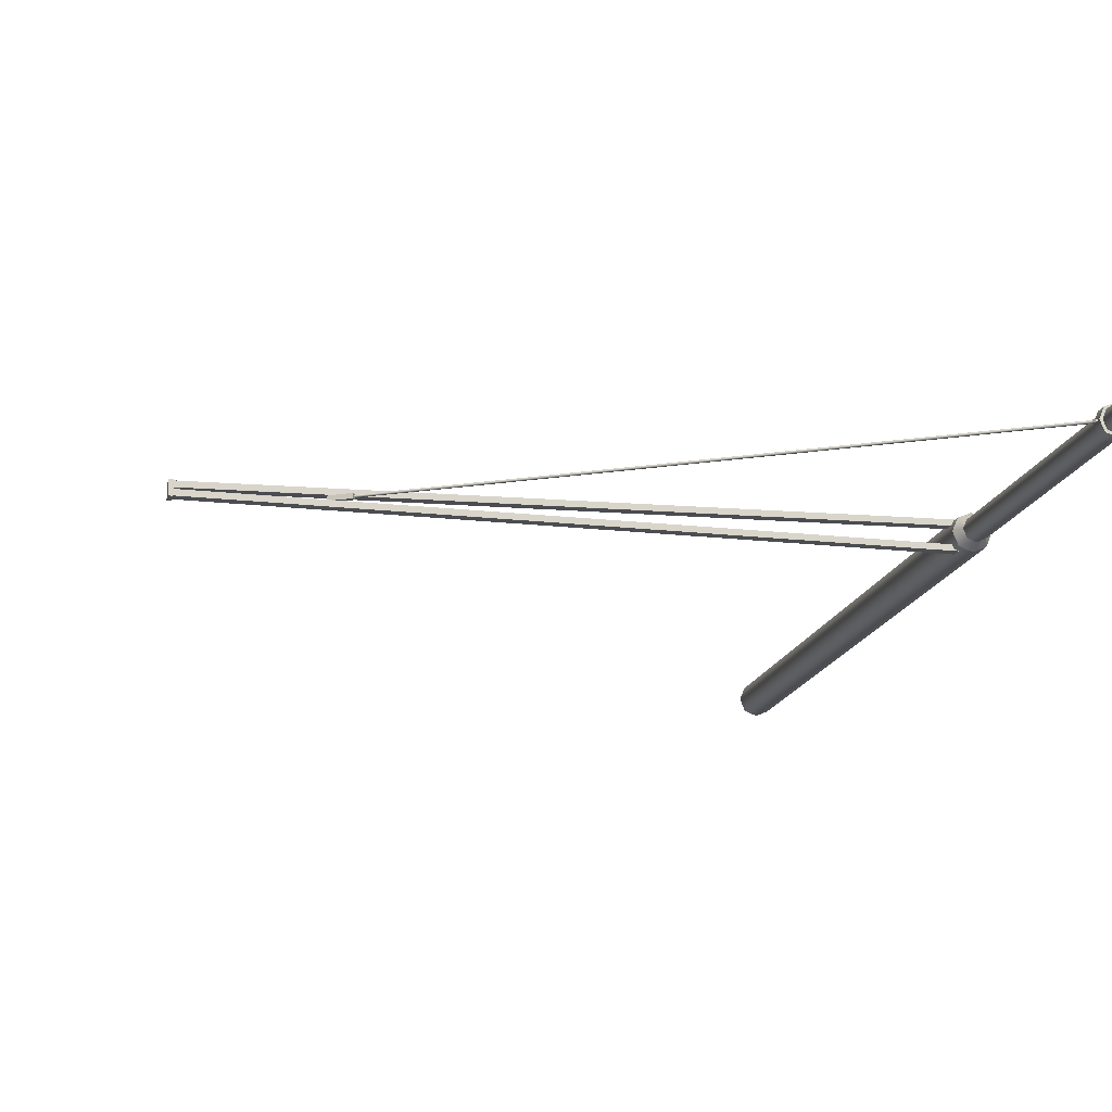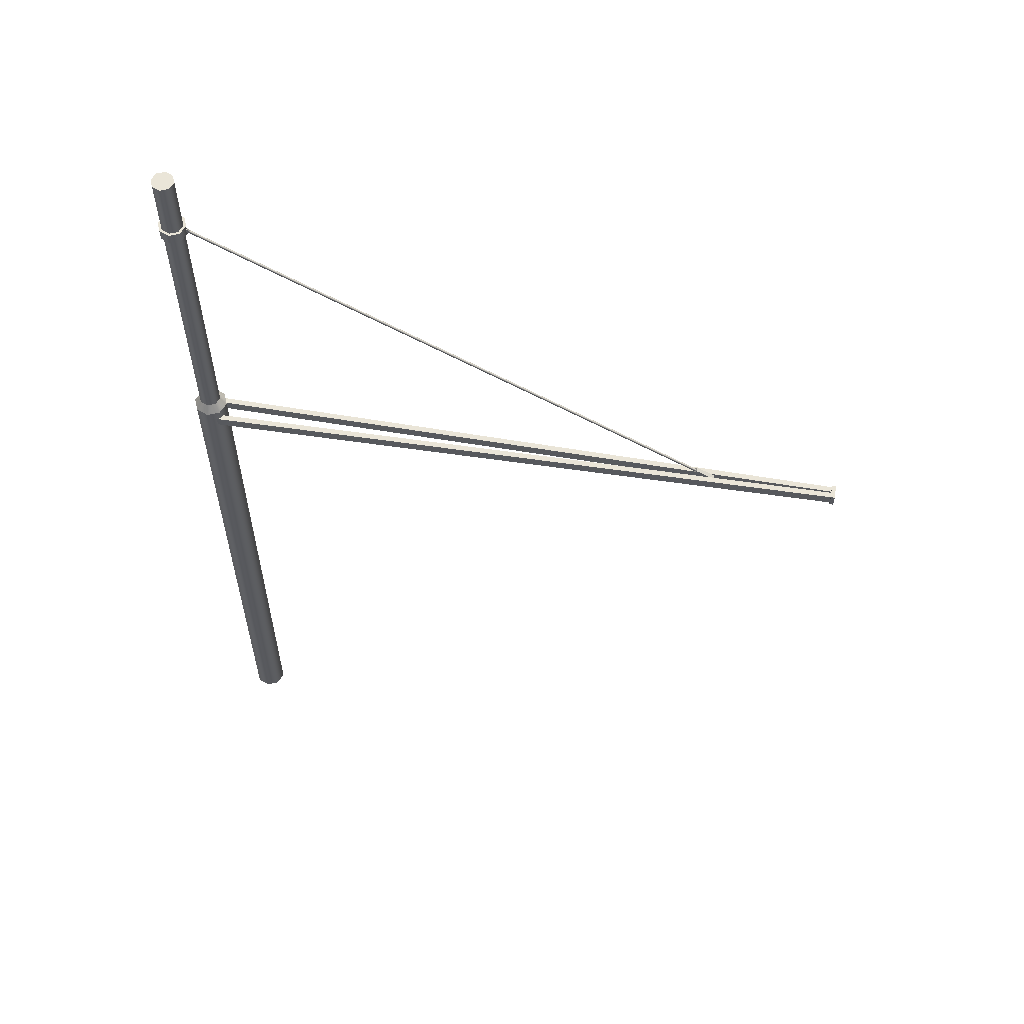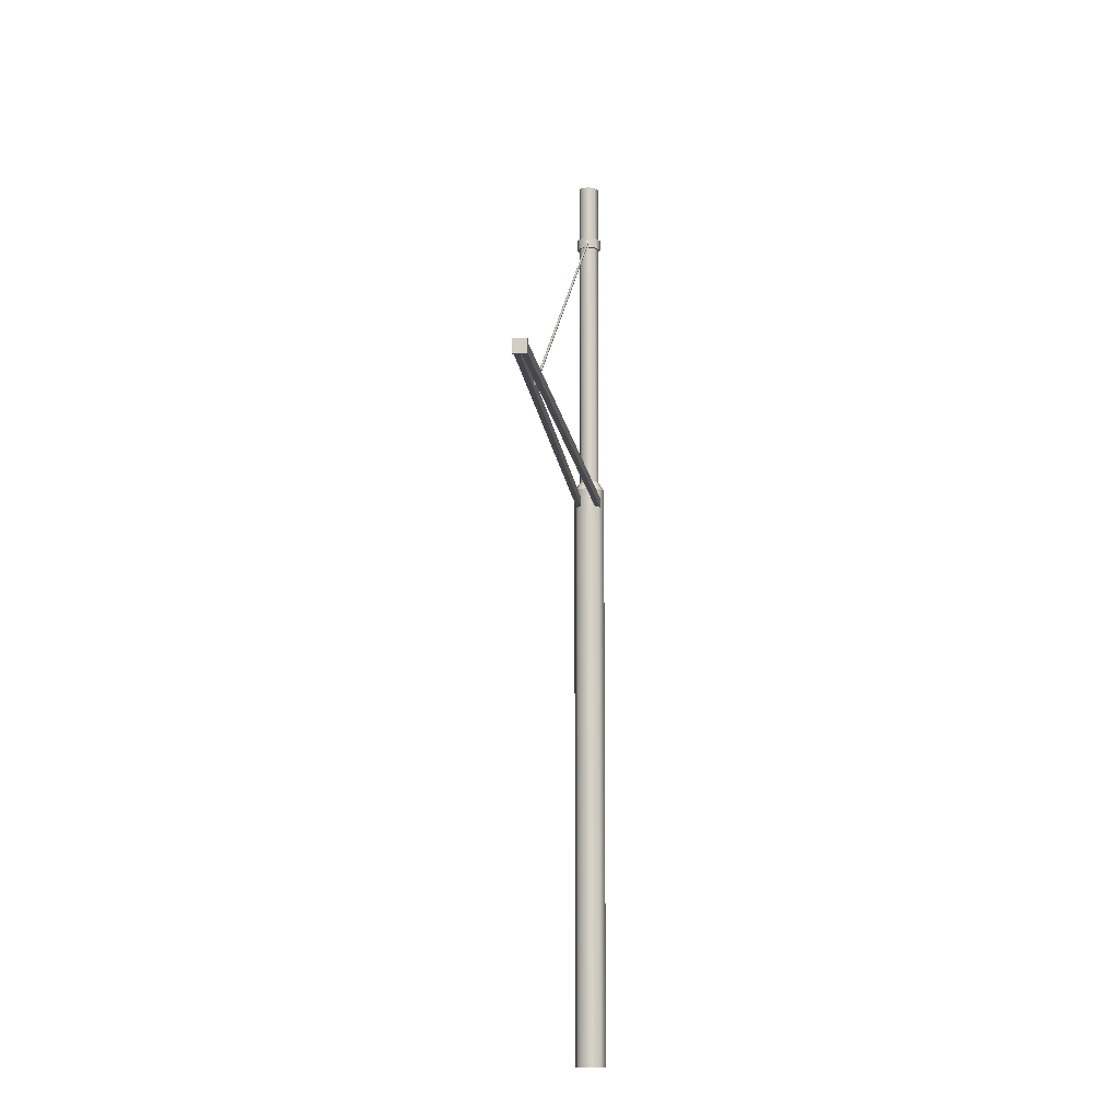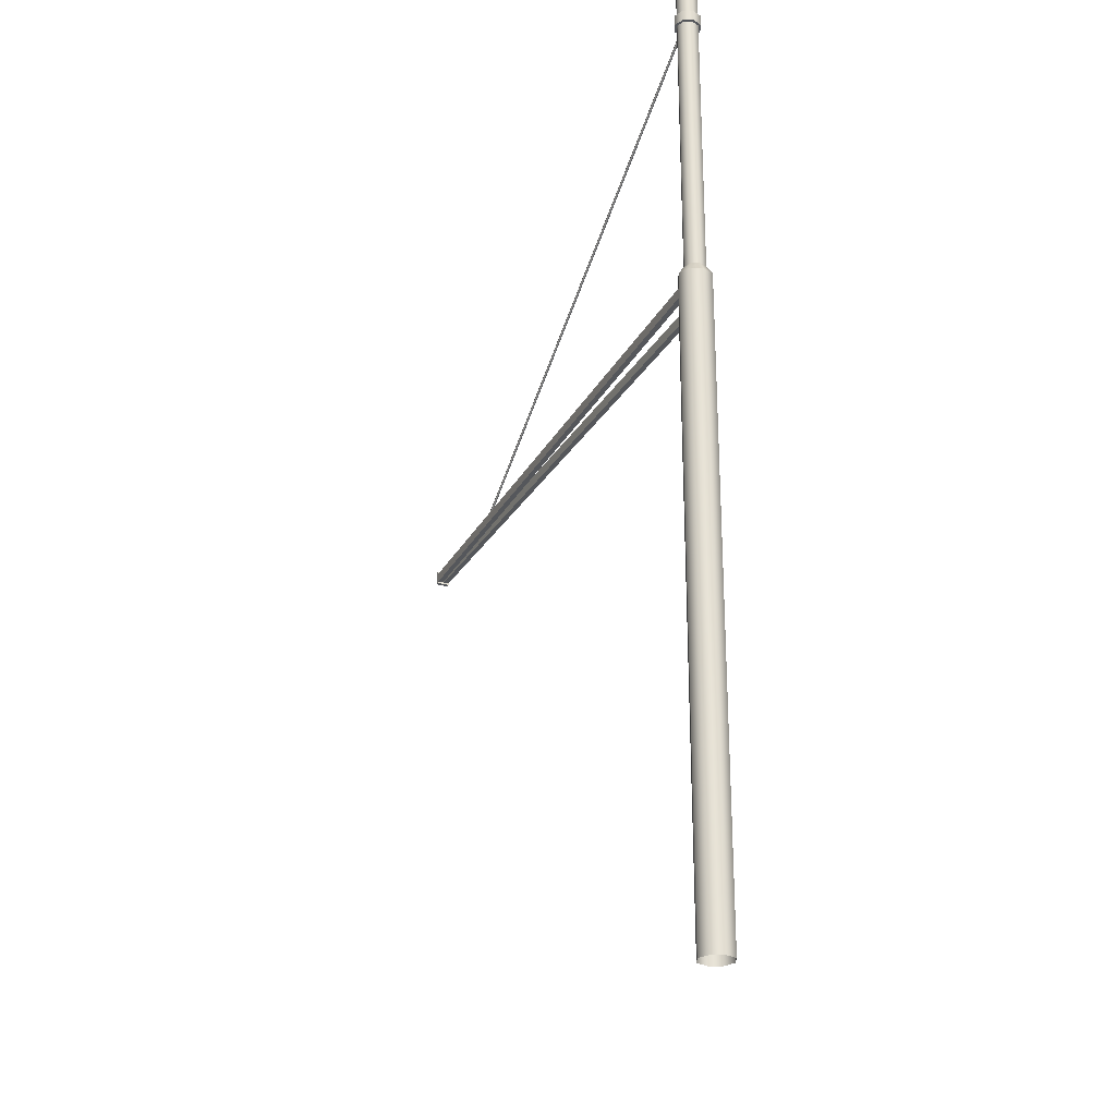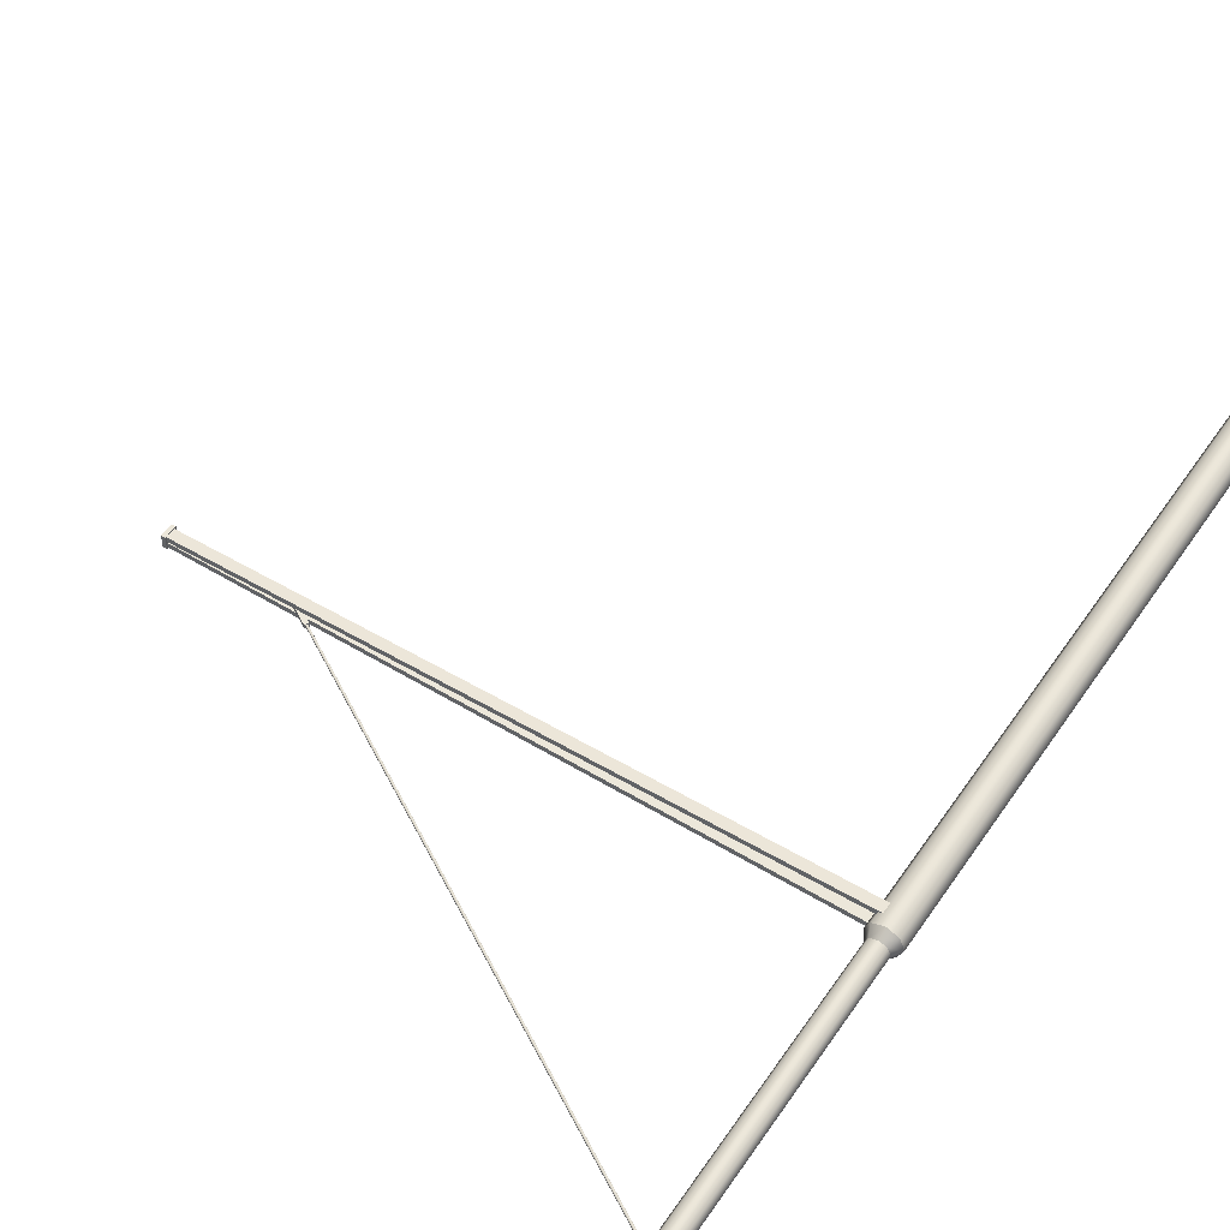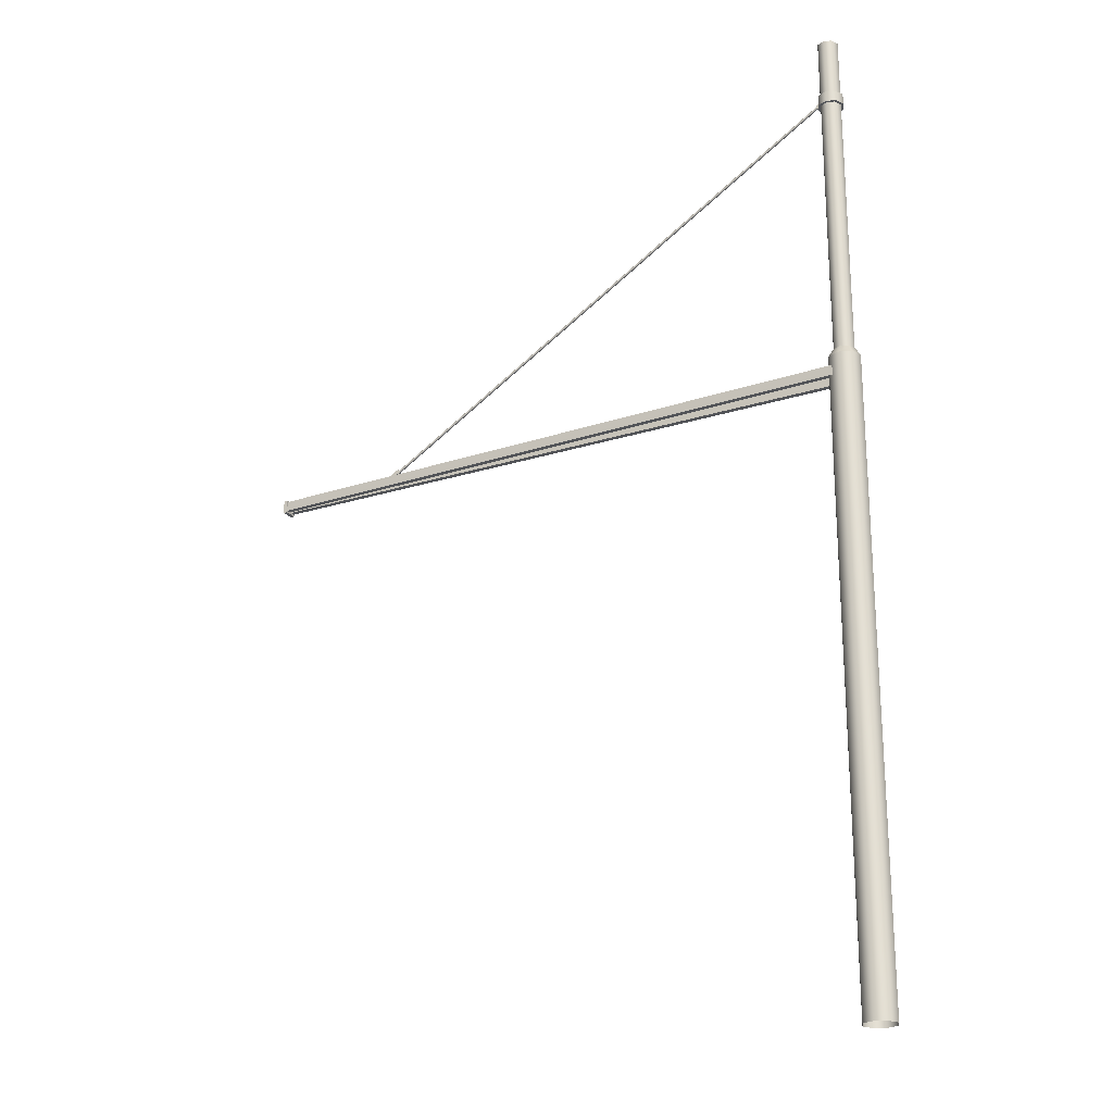
<metadata>
{"format":"obj","ext":"obj","renderer":"f3d","projection":"perspective","resolution":1024,"background":"white","views":[{"elev":-15.6,"azim":168.0,"up":"+Z"},{"elev":59.6,"azim":9.2,"up":"+Y"},{"elev":-10.9,"azim":96.0,"up":"+Y"},{"elev":-26.4,"azim":-113.2,"up":"+Y"},{"elev":51.4,"azim":-146.8,"up":"+Z"},{"elev":-22.9,"azim":-150.7,"up":"+Y"}]}
</metadata>
<code>
v 0.142 8.574 0.009164
v 4.808 5.796 0.009164
v 0.1514 8.59 0.009164
v 4.818 5.811 0.009164
v 0.1514 8.59 -0.009164
v 4.818 5.811 -0.009164
v 0.142 8.574 -0.009164
v 4.808 5.796 -0.009164
v 4.802 5.786 -0.02087
v 4.802 5.786 0.02087
v 4.824 5.822 -0.02087
v 4.824 5.822 0.02087
v 4.982 5.679 -0.02087
v 4.982 5.679 0.02087
v 5.003 5.715 -0.02087
v 5.003 5.715 0.02087
v 0.1365 8.568 -0.009166
v 0.1365 8.568 0.009162
v 0.1365 8.618 0.009168
v 0.1365 8.618 -0.00916
v 0.1192 8.568 -0.009167
v 0.1192 8.568 0.009162
v 0.1192 8.618 0.009168
v 0.1192 8.618 -0.009161
v 0.1124 -0.2268 -0.1124
v 0 -0.2268 -0.1589
v -0.1124 -0.2268 -0.1124
v -0.1589 -0.2268 0
v -0.1124 -0.2268 0.1124
v 0 -0.2268 0.1589
v 0.1124 -0.2268 0.1124
v 0.1589 -0.2268 0
v 0.1124 5.84 -0.1124
v 0 5.84 -0.1589
v -0.1124 5.84 -0.1124
v -0.1589 5.84 0
v -0.1124 5.84 0.1124
v 0 5.84 0.1589
v 0.1124 5.84 0.1124
v 0.1589 5.84 0
v 0.07306 5.927 -0.07306
v 0 5.927 -0.1033
v -0.07306 5.927 -0.07306
v -0.1033 5.927 0
v -0.07306 5.927 0.07306
v 0 5.927 0.1033
v 0.07306 5.927 0.07306
v 0.1033 5.927 0
v 0.07306 9.242 -0.07306
v 0 9.242 -0.1033
v 0 9.242 -0
v -0.07306 9.242 -0.07308
v -0.1033 9.242 -1.8e-05
v -0.07306 9.242 0.07306
v 0 9.242 0.1033
v 0.07306 9.242 0.07308
v 0.1033 9.242 1.8e-05
v 0.07306 8.547 -0.07306
v 0.1033 8.547 1.3e-05
v 0.07306 8.547 0.07307
v 0 8.547 0.1033
v -0.07306 8.547 0.07306
v -0.1033 8.547 -1.3e-05
v -0.07306 8.547 -0.07307
v 0 8.547 -0.1033
v 0.07306 8.652 -0.07306
v 0.1033 8.652 1.3e-05
v 0.07306 8.652 0.07307
v 0 8.652 0.1033
v -0.07306 8.652 0.07306
v -0.1033 8.652 -1.3e-05
v -0.07306 8.652 -0.07307
v 0 8.652 -0.1033
v 0.09004 8.547 -0.09004
v 0.1273 8.547 1.3e-05
v 0.09004 8.652 -0.09004
v 0.1273 8.652 1.4e-05
v 0.09004 8.547 0.09005
v 0.09004 8.652 0.09005
v -2e-06 8.547 0.1273
v -2e-06 8.652 0.1273
v -0.09004 8.547 0.09004
v -0.09004 8.652 0.09004
v -0.1273 8.547 -1.3e-05
v -0.1273 8.652 -1.4e-05
v -0.09004 8.547 -0.09005
v -0.09004 8.652 -0.09005
v 2e-06 8.547 -0.1273
v 2e-06 8.652 -0.1273
v 0.05619 5.642 -0.1277
v 0.05484 5.642 -0.07574
v 0.05484 5.739 -0.07574
v 0.05619 5.739 -0.1277
v 0.05619 5.642 0.1277
v 0.05484 5.642 0.07574
v 0.05484 5.739 0.07574
v 0.05619 5.739 0.1277
v 6.14 5.642 -0.006113
v 6.14 5.642 -0.05804
v 6.14 5.739 -0.05804
v 6.14 5.739 -0.006113
v 6.14 5.642 0.006113
v 6.14 5.642 0.05804
v 6.14 5.739 0.006113
v 6.14 5.739 0.05804
v 6.14 5.623 -0.0651
v 6.178 5.623 -0.0651
v 6.178 5.623 0
v 6.14 5.623 0
v 6.14 5.753 -0.0651
v 6.178 5.753 -0.0651
v 6.178 5.623 0.0651
v 6.14 5.623 0.0651
v 6.178 5.753 0
v 6.14 5.753 0
v 6.178 5.753 0.0651
v 6.14 5.753 0.0651
f 1 2 4 3
f 3 4 6 5
f 5 6 8 7
f 7 8 2 1
f 14 13 15 16
f 2 8 9 10
f 8 6 11 9
f 6 4 12 11
f 4 2 10 12
f 10 9 13 14
f 9 11 15 13
f 11 12 16 15
f 12 10 14 16
f 7 1 18 17
f 1 3 19 18
f 3 5 20 19
f 5 7 17 20
f 17 18 22 21
f 18 19 23 22
f 19 20 24 23
f 20 17 21 24
f 33 25 26 34
f 26 27 35 34
f 27 28 36 35
f 28 29 37 36
f 29 30 38 37
f 30 31 39 38
f 31 32 40 39
f 32 25 33 40
f 49 50 51
f 50 52 51
f 52 53 51
f 53 54 51
f 54 55 51
f 55 56 51
f 56 57 51
f 57 49 51
f 33 34 42 41
f 34 35 43 42
f 35 36 44 43
f 36 37 45 44
f 37 38 46 45
f 38 39 47 46
f 39 40 48 47
f 40 33 41 48
f 41 42 65 58
f 42 43 64 65
f 43 44 63 64
f 44 45 62 63
f 45 46 61 62
f 46 47 60 61
f 47 48 59 60
f 48 41 58 59
f 75 74 76 77
f 78 75 77 79
f 80 78 79 81
f 82 80 81 83
f 84 82 83 85
f 86 84 85 87
f 88 86 87 89
f 74 88 89 76
f 67 66 49 57
f 68 67 57 56
f 69 68 56 55
f 70 69 55 54
f 71 70 54 53
f 72 71 53 52
f 73 72 52 50
f 66 73 50 49
f 59 58 74 75
f 66 67 77 76
f 60 59 75 78
f 67 68 79 77
f 61 60 78 80
f 68 69 81 79
f 62 61 80 82
f 69 70 83 81
f 63 62 82 84
f 70 71 85 83
f 64 63 84 86
f 71 72 87 85
f 65 64 86 88
f 72 73 89 87
f 58 65 88 74
f 73 66 76 89
f 98 91 90 99
f 99 90 93 100
f 101 92 91 98
f 100 93 92 101
f 102 103 94 95
f 104 102 95 96
f 103 105 97 94
f 105 104 96 97
f 106 107 108 109
f 110 111 107 106
f 109 108 112 113
f 115 114 111 110
f 113 112 116 117
f 117 116 114 115
f 101 98 109 115
f 106 99 100 110
f 105 103 113 117
f 115 109 102 104
f 109 98 99 106
f 110 100 101 115
f 115 104 105 117
f 113 103 102 109
f 112 108 114 116
f 108 107 111 114

</code>
